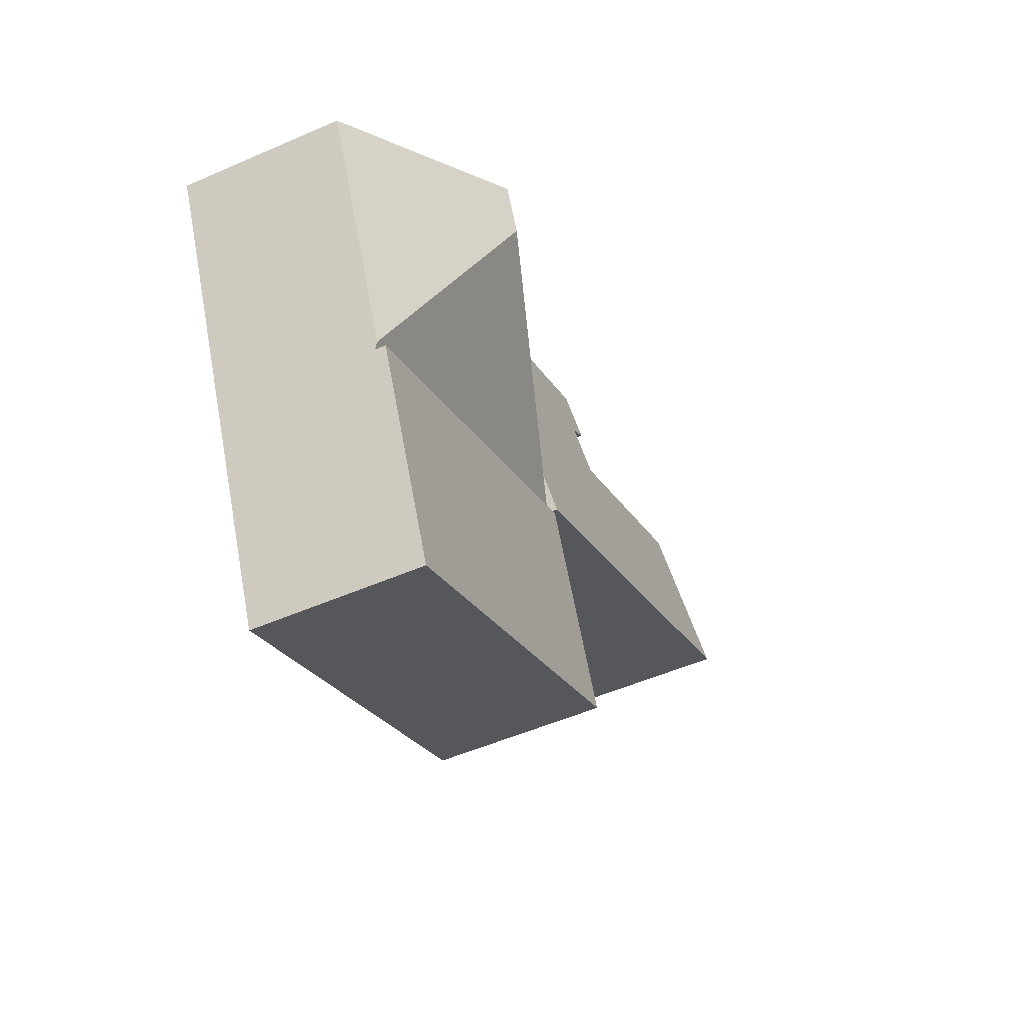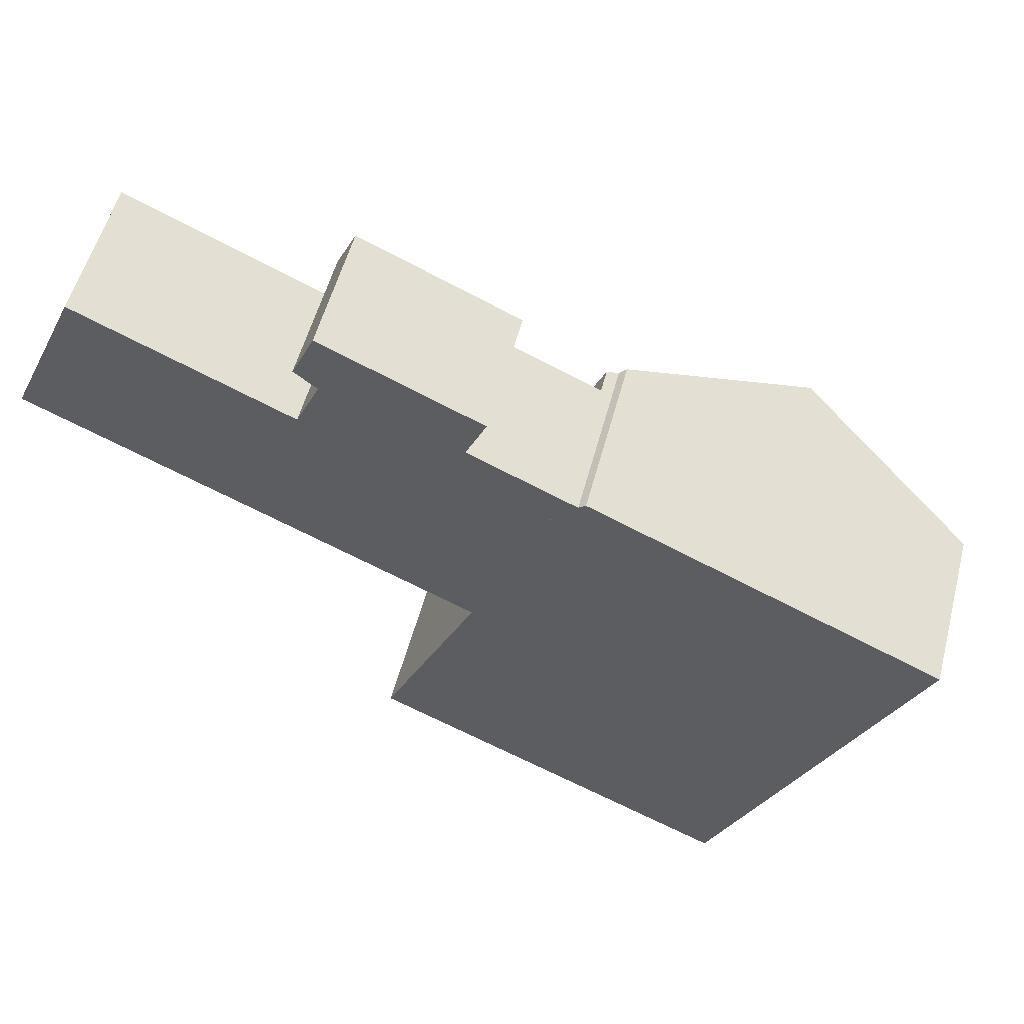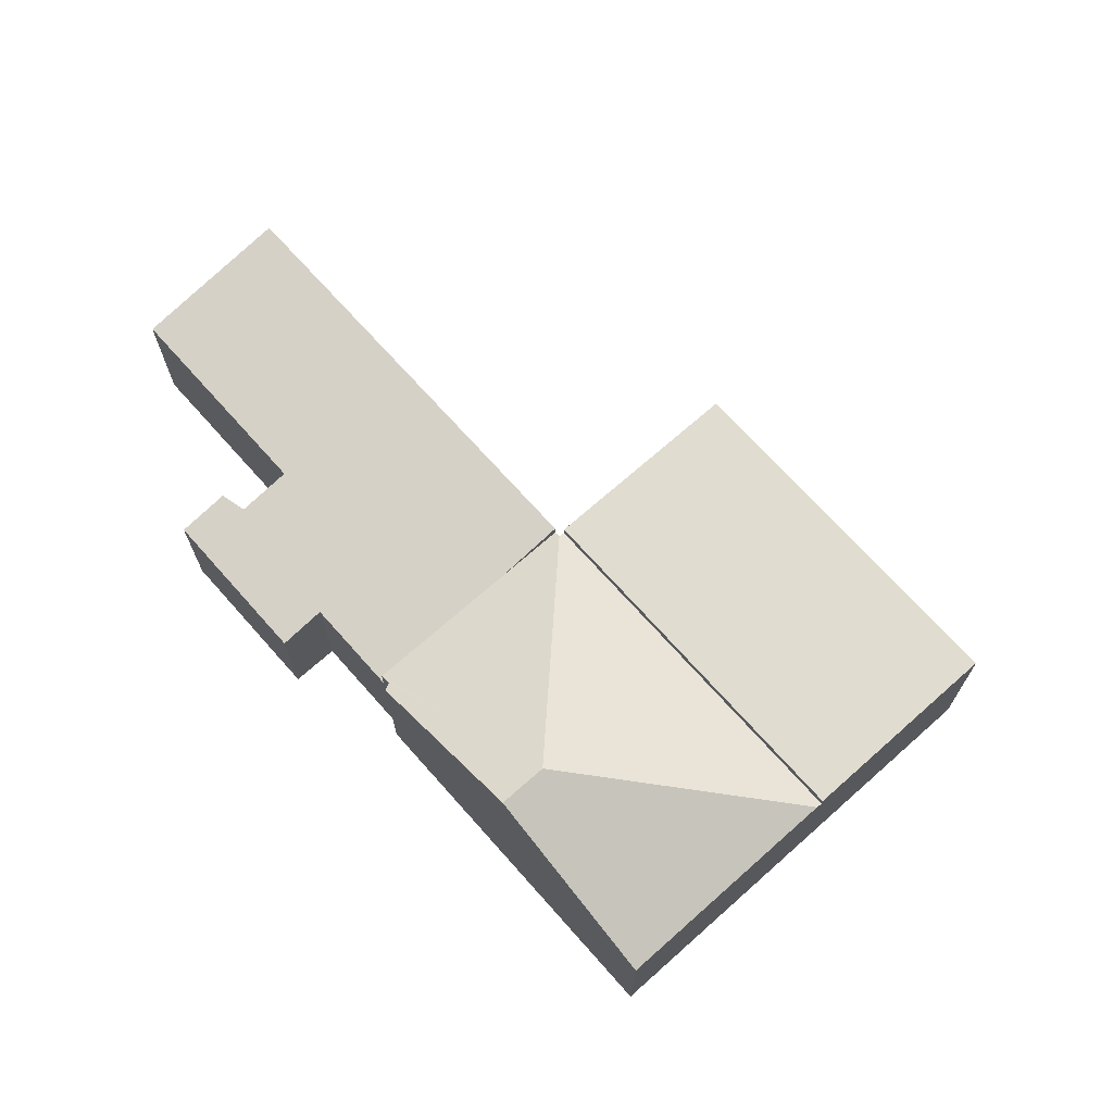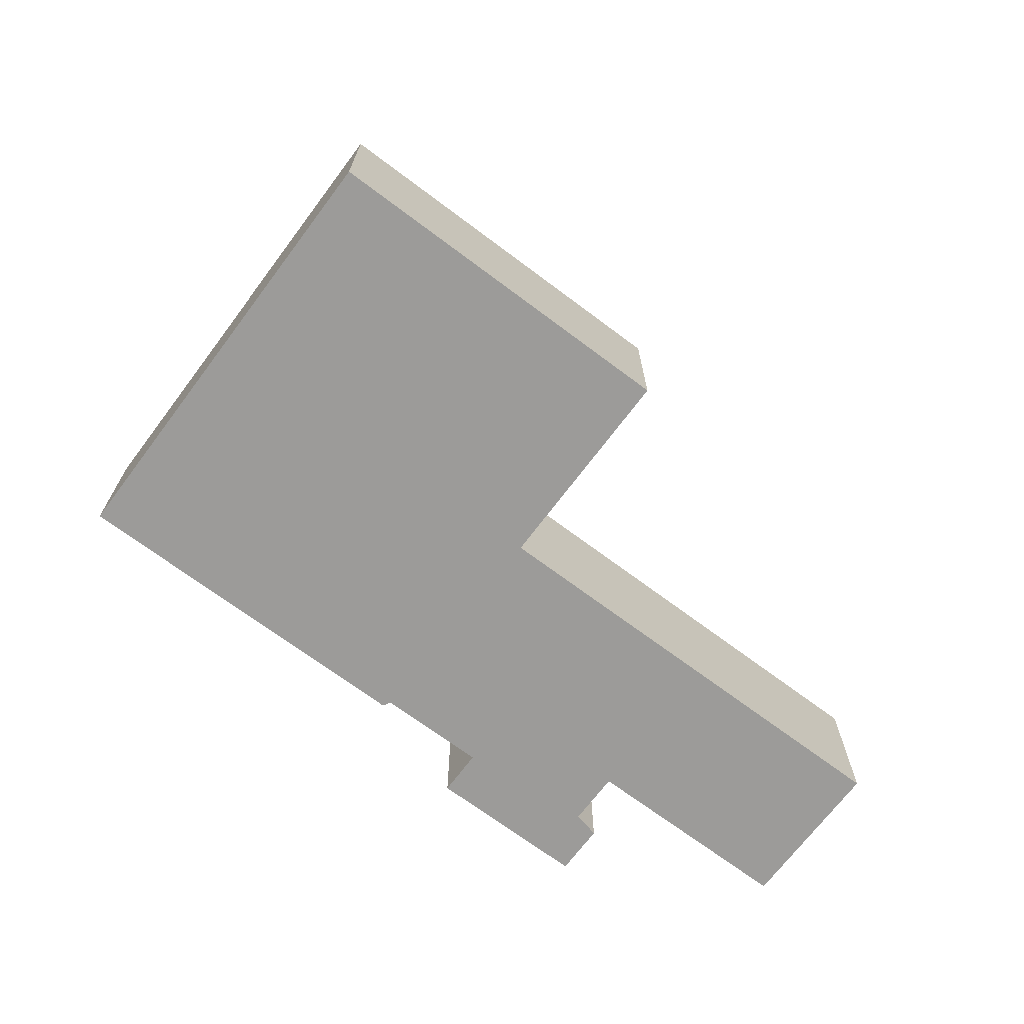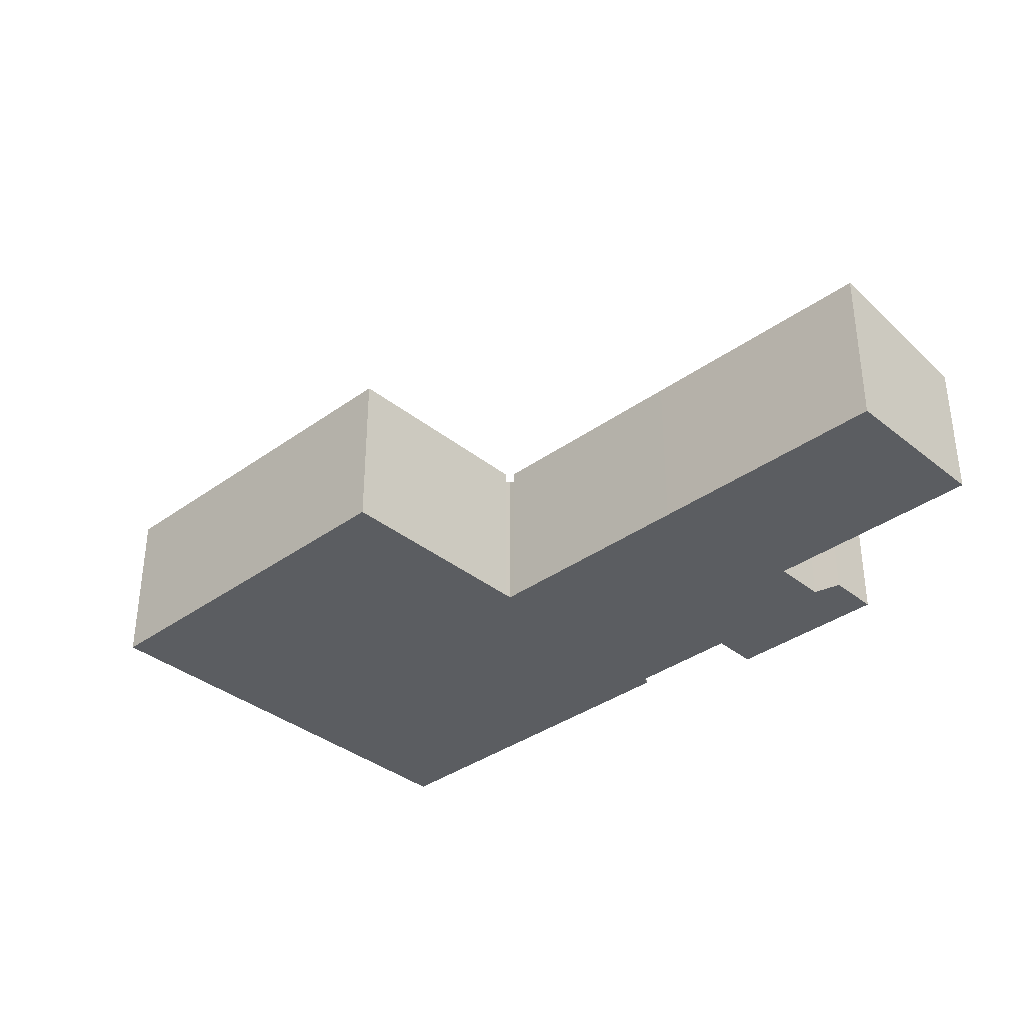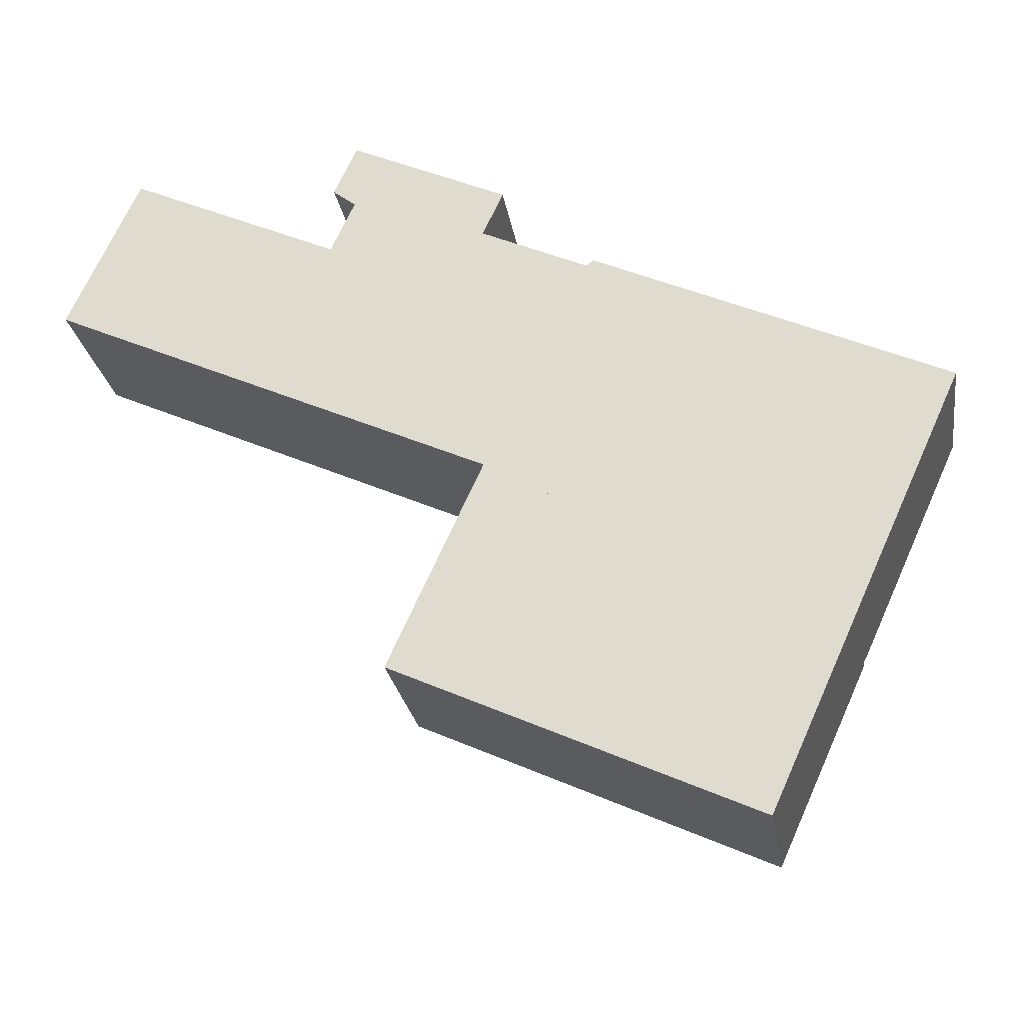
<metadata>
{"format":"obj","ext":"obj","renderer":"f3d","projection":"perspective","resolution":1024,"background":"white","views":[{"elev":-50.8,"azim":115.6,"up":"+Z"},{"elev":54.4,"azim":14.7,"up":"+Z"},{"elev":69.6,"azim":72.9,"up":"+Y"},{"elev":-69.9,"azim":167.6,"up":"+Y"},{"elev":-35.8,"azim":-112.0,"up":"+Y"},{"elev":-24.9,"azim":8.9,"up":"+Z"}]}
</metadata>
<code>
v  6.592 2.404 -3.001
v  11.87 2.358 -5.512
v  6.551 2.358 -3.092
v  10.46 3.74 -1.552
v  11.91 2.404 -5.421
v  6.978 2.358 -1.912
v  6.501 2.358 -2.96
v  7.98 2.358 0.288
v  8.142 2.44 0.214
v  8.25 2.469 0.298
v  10.78 3.74 -0.854
v  13.44 2.404 -2.064
v  13.44 1.264e-16 -2.064
v  11.91 3.319e-16 -5.421
v  11.87 3.375e-16 -5.512
v  6.551 1.893e-16 -3.092
v  6.592 1.838e-16 -3.001
v  6.501 1.812e-16 -2.96
v  7.98 -1.763e-17 0.288
v  6.978 1.171e-16 -1.912
v  8.25 -1.825e-17 0.298
v  8.142 -1.31e-17 0.214
v  10.78 5.229e-17 -0.854
v  3.467 2.527 -1.579
v  6.501 2.527 -2.96
v  7.98 2.004 0.288
v  6.562 2.004 0.933
v  0 2.527 1.547e-16
v  4.182 2.156 0.874
v  6.866 1.896 1.601
v  1.048 2.156 2.3
v  4.537 2.031 1.654
v  4.539 1.896 2.66
v  4.2 2.016 1.915
v  4.182 -5.352e-17 0.874
v  4.537 -1.013e-16 1.654
v  4.2 -1.173e-16 1.915
v  4.539 -1.629e-16 2.66
v  0 0 0
v  1.048 -1.408e-16 2.3
v  3.467 9.669e-17 -1.579
v  6.866 -9.803e-17 1.601
v  6.562 -5.713e-17 0.933
v  10.51 2.511 -8.49
v  6.551 2.511 -3.092
v  11.87 2.511 -5.512
v  5.195 2.511 -6.069
v  5.195 3.716e-16 -6.069
v  10.51 5.199e-16 -8.49
g defaultobject
f 1 2 3
f 2 1 4
f 2 4 5
f 6 1 7
f 1 6 8
f 1 8 4
f 4 8 9
f 4 9 10
f 4 10 11
f 5 11 12
f 11 5 4
f 13 5 12
f 5 13 14
f 5 14 2
f 2 14 15
f 15 3 2
f 3 15 16
f 17 7 1
f 7 17 18
f 3 17 1
f 17 3 16
f 18 6 7
f 6 18 8
f 8 18 19
f 19 18 20
f 9 21 10
f 21 9 22
f 11 13 12
f 13 11 10
f 13 10 23
f 23 10 21
f 8 22 9
f 22 8 19
f 20 22 19
f 22 20 21
f 21 20 23
f 23 20 18
f 23 18 17
f 23 17 16
f 23 16 15
f 23 15 14
f 23 14 13
f 24 6 25
f 6 24 26
f 26 24 27
f 27 24 28
f 27 28 29
f 27 29 30
f 29 28 31
f 30 32 33
f 32 30 29
f 33 32 34
f 35 32 29
f 32 35 36
f 37 33 34
f 33 37 38
f 39 31 28
f 31 39 40
f 36 34 32
f 34 36 37
f 18 24 25
f 24 18 41
f 24 41 28
f 28 41 39
f 38 30 33
f 30 38 42
f 43 26 27
f 26 43 19
f 40 29 31
f 29 40 35
f 30 43 27
f 43 30 42
f 19 6 26
f 6 19 20
f 6 20 25
f 25 20 18
f 39 35 40
f 35 39 20
f 20 39 18
f 18 39 41
f 37 42 38
f 42 37 43
f 43 37 36
f 43 36 35
f 43 35 19
f 19 35 20
f 44 45 46
f 45 44 47
f 48 45 47
f 45 48 16
f 16 46 45
f 46 16 15
f 15 44 46
f 44 15 49
f 49 47 44
f 47 49 48
f 49 16 48
f 16 49 15

</code>
